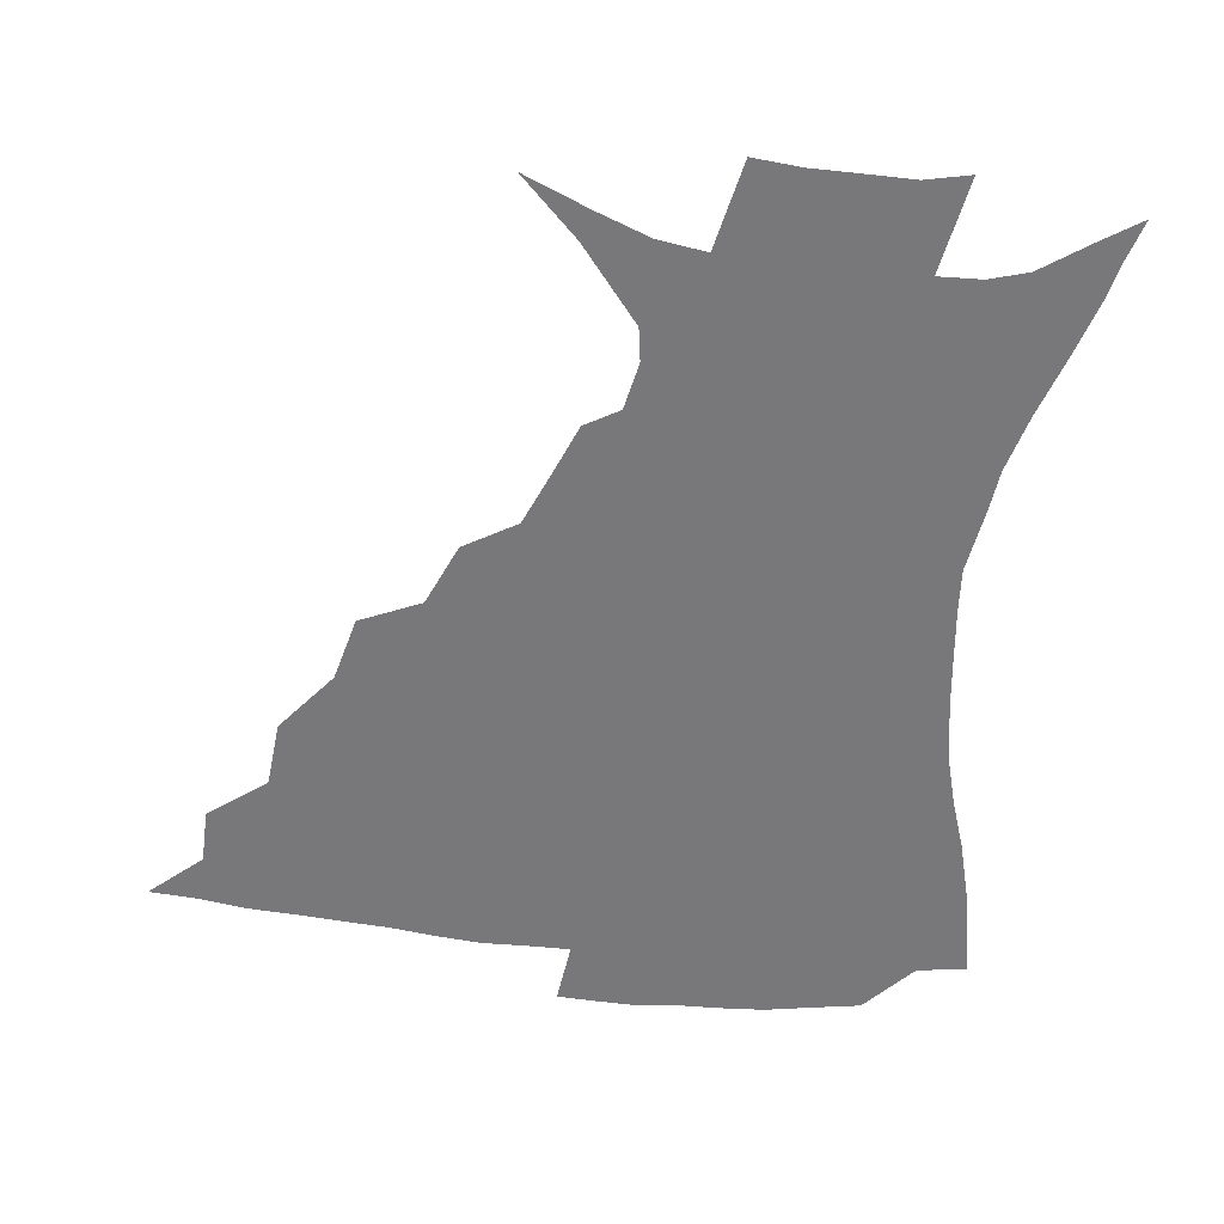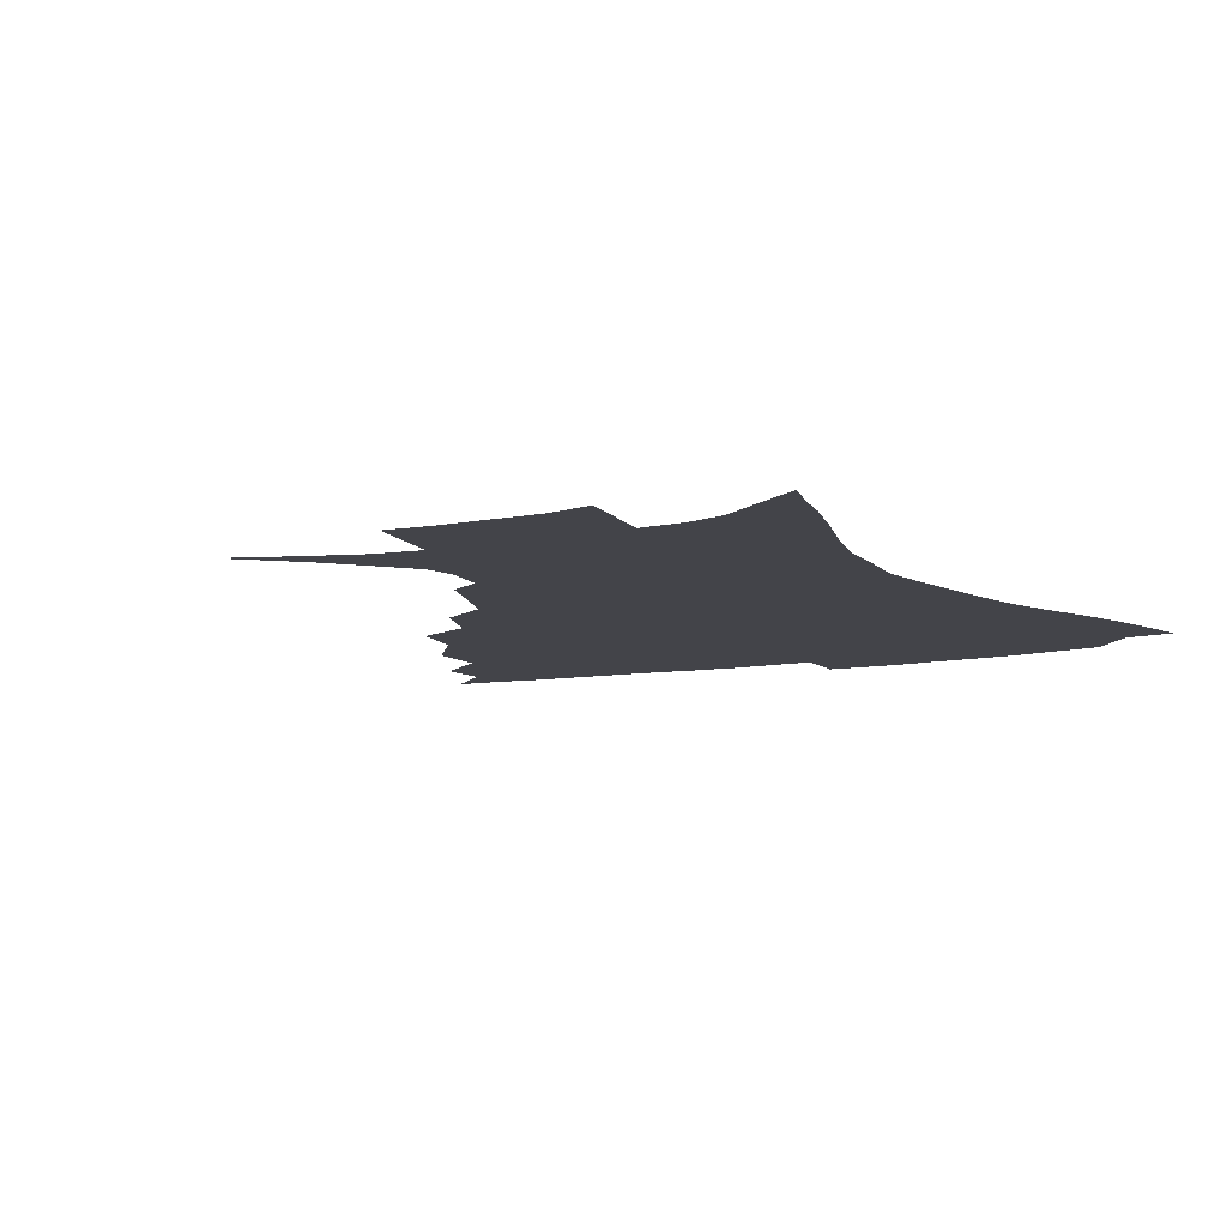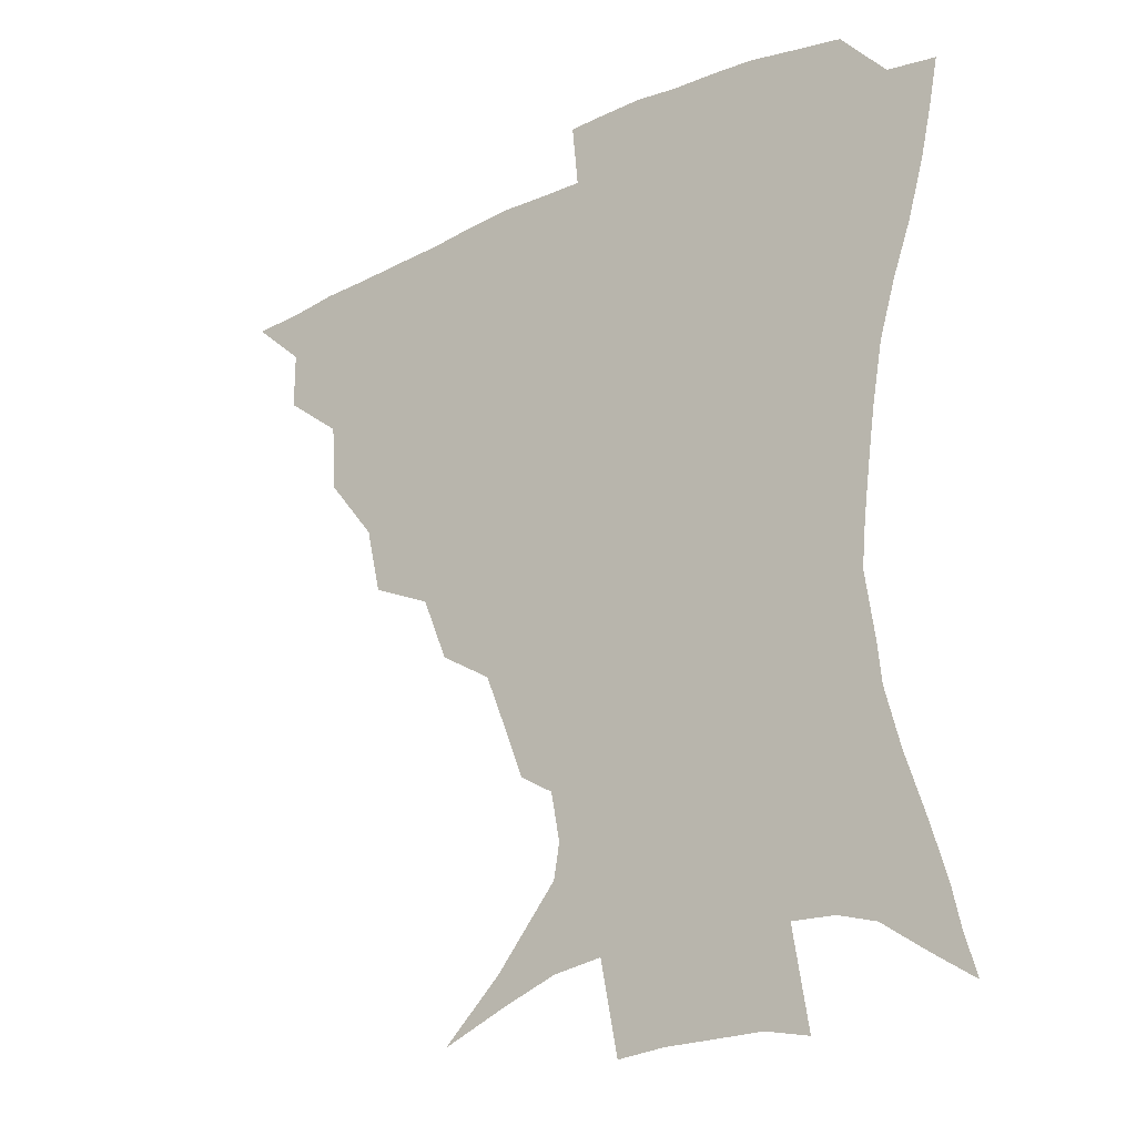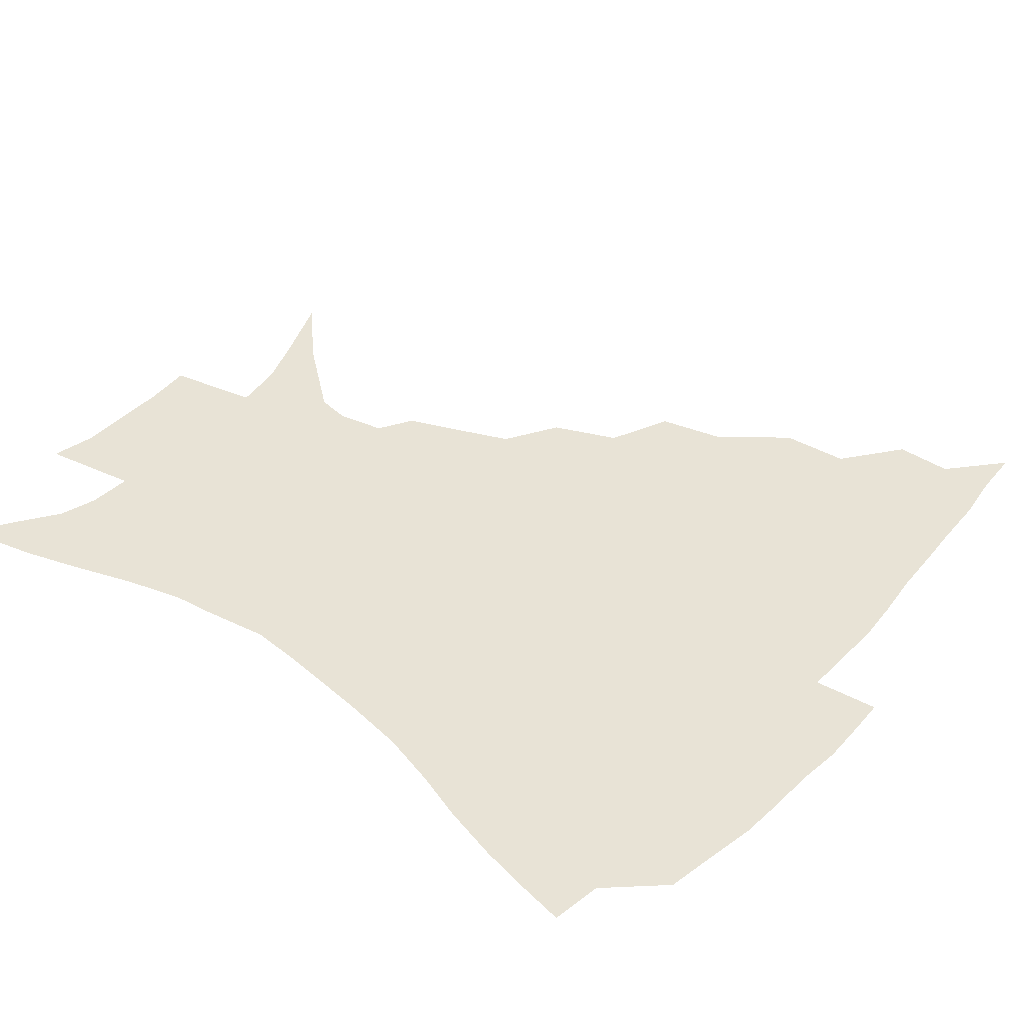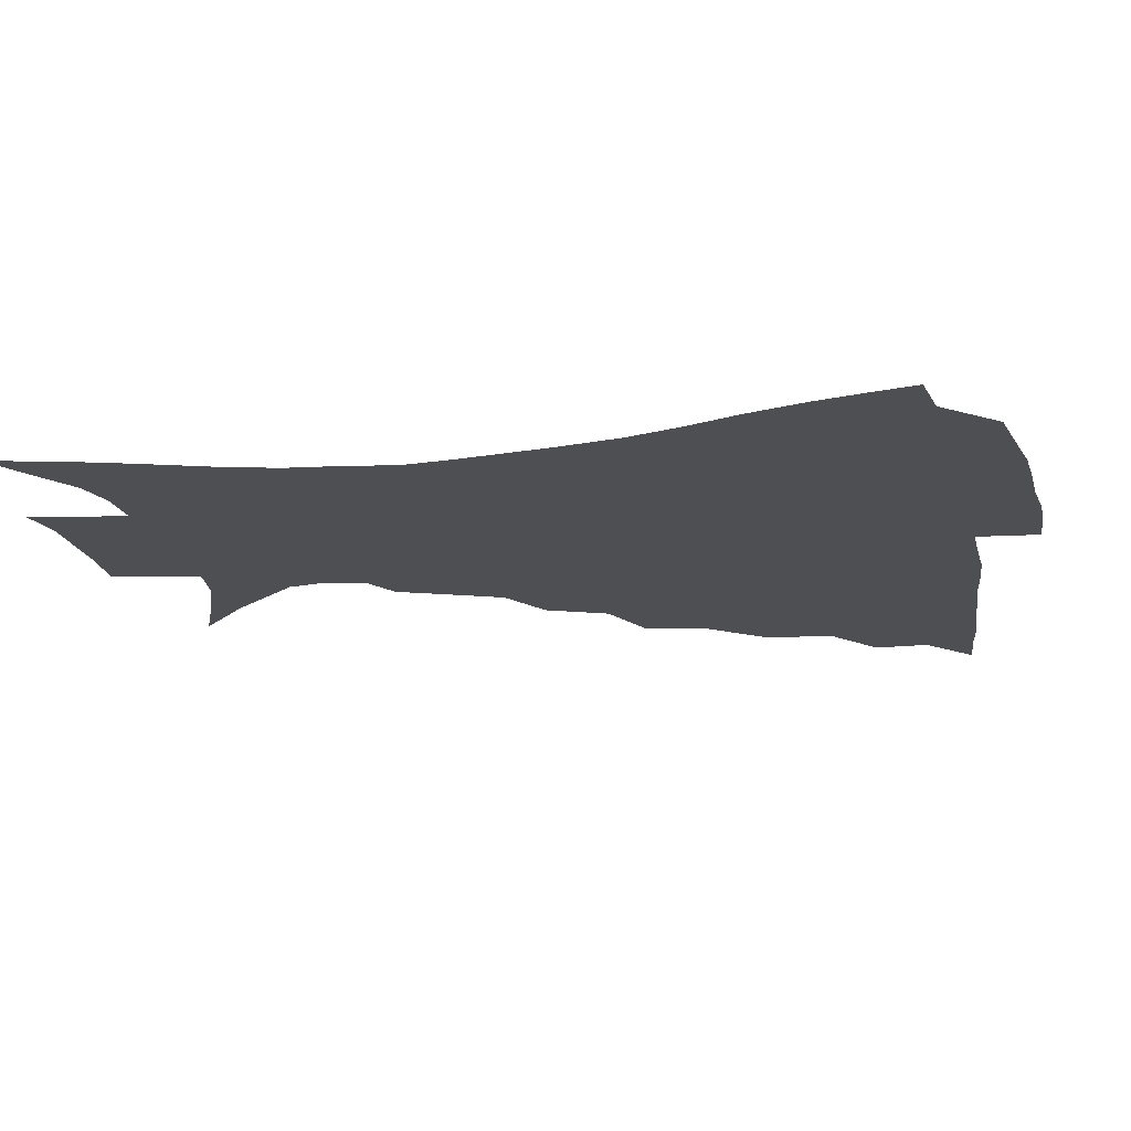
<metadata>
{"format":"obj","ext":"obj","renderer":"f3d","projection":"perspective","resolution":1024,"background":"white","views":[{"elev":-57.5,"azim":-7.6,"up":"+Z"},{"elev":-8.5,"azim":29.1,"up":"+Z"},{"elev":-23.9,"azim":38.4,"up":"+Y"},{"elev":41.7,"azim":128.3,"up":"+Z"},{"elev":-17.9,"azim":101.2,"up":"+Z"}]}
</metadata>
<code>
v 435.2 388.6 0
v 452.2 354.6 0
v 452.2 372.9 0
v 451.2 389.3 0
v 472.6 317.8 0
v 471.1 339.6 0
v 469.9 357.9 0
v 468.3 374.1 0
v 467.1 391.3 0
v 493.5 275.8 0
v 488.6 297.2 0
v 489.8 326.6 0
v 487.8 344.2 0
v 485.7 359.9 0
v 484 375.8 0
v 483 391.7 0
v 521.8 245.8 0
v 513.4 266.5 0
v 508.6 290.3 0
v 507.7 315.4 0
v 505 330.7 0
v 503 346.3 0
v 501.4 361.5 0
v 500.1 376.6 0
v 498.6 392.5 0
v 552.5 200.5 0
v 546.7 215.8 0
v 539 235.2 0
v 531.3 259.2 0
v 526.3 281.2 0
v 523.2 299.8 0
v 521.8 319.3 0
v 519.7 333.7 0
v 517.8 348.1 0
v 516.3 362.8 0
v 515.2 377.7 0
v 514 393.1 0
v 525.4 124.9 0
v 544.7 143.1 0
v 564.7 167 0
v 566.6 178 0
v 563.7 193.7 0
v 558.5 210.6 0
v 552.8 229.9 0
v 547.1 246 0
v 542.2 270.9 0
v 538.9 287.5 0
v 536.7 304.7 0
v 535.5 321.3 0
v 534.1 335.5 0
v 532.2 349.4 0
v 531.1 363.7 0
v 530.3 378.6 0
v 529.2 394.6 0
v 547.4 133.5 0
v 564.8 154.3 0
v 573.1 170.3 0
v 573.1 186.6 0
v 570 206.3 0
v 565.7 222.6 0
v 561.1 236 0
v 557.1 257.9 0
v 553.6 275.1 0
v 551.6 292.8 0
v 550.4 309.3 0
v 549.3 323.7 0
v 548.5 337 0
v 547.7 350.7 0
v 545.8 364.6 0
v 545.6 378.9 0
v 544.1 395.6 0
v 564.8 139.6 0
v 578.7 161 0
v 581.5 176.7 0
v 580.2 195.1 0
v 577.9 213.5 0
v 574 228.8 0
v 570.6 245 0
v 567.9 265 0
v 565.6 281.2 0
v 564.3 296.4 0
v 563.3 310.7 0
v 562.2 323.9 0
v 563.4 339.6 0
v 562.2 351.8 0
v 561.9 364.8 0
v 560.2 379.4 0
v 559.3 394.8 0
v 581.2 141.8 0
v 589.5 165.7 0
v 589.9 184.2 0
v 587.7 198.8 0
v 586.8 217.2 0
v 582.7 234.4 0
v 580.9 249.4 0
v 578.6 270.2 0
v 577.3 282.8 0
v 576.5 298.3 0
v 576.7 313.8 0
v 576 326.2 0
v 576.1 339.3 0
v 575.7 352.1 0
v 575.4 365.2 0
v 574.8 378.6 0
v 573.7 394.4 0
v 571.7 415.1 0
v 586.9 112.4 0
v 595.1 147.3 0
v 598.8 166.5 0
v 598.2 185.2 0
v 598 190.4 0
v 594.5 220.5 0
v 592.6 233.5 0
v 590.6 255.5 0
v 589.6 271 0
v 589.1 286.4 0
v 588.9 300.3 0
v 589.2 315 0
v 589.6 328 0
v 589.3 339.6 0
v 589.7 352.6 0
v 589.2 365.6 0
v 588.3 379.8 0
v 587 396.2 0
v 584.5 415.4 0
v 602.7 113.5 0
v 606.8 146.8 0
v 608.4 169 0
v 607.5 185.8 0
v 606.2 206.4 0
v 603.4 223.9 0
v 602.8 238.2 0
v 600.9 255.9 0
v 600.6 272 0
v 600.6 286.1 0
v 600.8 299.1 0
v 601.3 314.2 0
v 601.9 327.1 0
v 602.8 340.2 0
v 603 352.6 0
v 603.1 365.5 0
v 602.2 380 0
v 600.9 395.9 0
v 597.8 415.4 0
v 619 113.1 0
v 618.6 146.4 0
v 617.7 170.1 0
v 616.9 189.5 0
v 614.9 207.3 0
v 613.2 222.5 0
v 611.8 241.3 0
v 611.5 255.3 0
v 611.1 271.8 0
v 611.7 286.1 0
v 612.6 300.6 0
v 613.6 314.2 0
v 614.8 327.8 0
v 615.8 340.1 0
v 616.5 352.4 0
v 616.8 365.4 0
v 616.5 379.3 0
v 615.8 393.9 0
v 612.1 413.6 0
v 634.8 112.8 0
v 631.4 141.8 0
v 627.7 168.6 0
v 626.1 188.9 0
v 623.7 207.4 0
v 622.3 225.4 0
v 621.9 238.5 0
v 621.3 255.8 0
v 621.6 270.7 0
v 622.6 285.9 0
v 623.9 299 0
v 625.4 313.5 0
v 626.9 326.9 0
v 628.3 338.9 0
v 630.5 352.1 0
v 631.4 364.6 0
v 630.9 378.3 0
v 630.2 393 0
v 626.3 412.9 0
v 649.2 109.4 0
v 644.2 140.6 0
v 638.6 165.9 0
v 634.8 190.1 0
v 633.2 205.7 0
v 632 221.4 0
v 631.3 236.6 0
v 631.2 252.4 0
v 632 266.7 0
v 633.2 282.1 0
v 634.7 297.2 0
v 636.6 313.7 0
v 638.8 325.2 0
v 640.6 336.9 0
v 643.4 351.7 0
v 644.8 363.8 0
v 645.4 376.8 0
v 645.5 390.2 0
v 640.9 411.7 0
v 658.4 139.7 0
v 650.6 162 0
v 645.6 183.9 0
v 642.8 202.1 0
v 640.9 219.4 0
v 640.6 233.8 0
v 640.8 248.4 0
v 642 261.6 0
v 643 279.4 0
v 645 295.8 0
v 647.5 309.4 0
v 650.3 323.5 0
v 653.1 336.3 0
v 655.7 349.8 0
v 657.8 362.7 0
v 659 375.7 0
v 659.2 389.7 0
v 656.5 408.7 0
v 671 135.7 0
v 663.7 155.2 0
v 656.9 177.5 0
v 654.5 193.3 0
v 650.9 212.8 0
v 650.1 228.1 0
v 650.2 243.1 0
v 651.1 257.7 0
v 652.5 274.1 0
v 654.7 290.4 0
v 657.8 304 0
v 661 320.9 0
v 664.8 333.1 0
v 668.1 347.9 0
v 670.9 360.9 0
v 673 374.4 0
v 673.3 389.4 0
v 672.6 405.6 0
v 686 124.9 0
v 678.2 144.9 0
v 670.6 166.8 0
v 666.6 184.3 0
v 662.1 203.5 0
v 660.6 218.4 0
v 660.9 232.1 0
v 660.5 249.2 0
v 661.5 266.7 0
v 664.2 281.3 0
v 667.4 297.1 0
v 670.9 314.6 0
v 676.1 327.2 0
v 680.1 344.4 0
v 684.3 358 0
v 687.1 372.7 0
v 688 388.2 0
v 699.2 115.9 0
v 695.2 129.8 0
v 692.7 141.8 0
v 687.6 159 0
v 680.8 180.6 0
v 676 199.3 0
v 674.6 212.9 0
v 671.7 234.1 0
v 673 248.3 0
v 675 264 0
v 677.5 281.9 0
v 681 301.3 0
v 686.3 319.1 0
v 692.3 335.6 0
v 697.8 354.4 0
v 701.4 370.6 0
v 704.3 385.5 0
v 721 391 0
f 3 4 1
f 6 7 2
f 2 7 3
f 7 8 3
f 3 8 4
f 8 9 4
f 11 12 5
f 5 12 6
f 12 13 6
f 6 13 7
f 13 14 7
f 7 14 8
f 14 15 8
f 8 15 9
f 15 16 9
f 18 19 10
f 10 19 11
f 19 20 11
f 11 20 12
f 20 21 12
f 12 21 13
f 21 22 13
f 13 22 14
f 22 23 14
f 14 23 15
f 23 24 15
f 15 24 16
f 24 25 16
f 28 29 17
f 17 29 18
f 29 30 18
f 18 30 19
f 30 31 19
f 19 31 20
f 31 32 20
f 20 32 21
f 32 33 21
f 21 33 22
f 33 34 22
f 22 34 23
f 34 35 23
f 23 35 24
f 35 36 24
f 24 36 25
f 36 37 25
f 42 43 26
f 26 43 27
f 43 44 27
f 27 44 28
f 44 45 28
f 28 45 29
f 45 46 29
f 29 46 30
f 46 47 30
f 30 47 31
f 47 48 31
f 31 48 32
f 48 49 32
f 32 49 33
f 49 50 33
f 33 50 34
f 50 51 34
f 34 51 35
f 51 52 35
f 35 52 36
f 52 53 36
f 36 53 37
f 53 54 37
f 38 55 39
f 55 56 39
f 39 56 40
f 56 57 40
f 40 57 41
f 57 58 41
f 41 58 42
f 58 59 42
f 42 59 43
f 59 60 43
f 43 60 44
f 60 61 44
f 44 61 45
f 61 62 45
f 45 62 46
f 62 63 46
f 46 63 47
f 63 64 47
f 47 64 48
f 64 65 48
f 48 65 49
f 65 66 49
f 49 66 50
f 66 67 50
f 50 67 51
f 67 68 51
f 51 68 52
f 68 69 52
f 52 69 53
f 69 70 53
f 53 70 54
f 70 71 54
f 55 72 56
f 72 73 56
f 56 73 57
f 73 74 57
f 57 74 58
f 74 75 58
f 58 75 59
f 75 76 59
f 59 76 60
f 76 77 60
f 60 77 61
f 77 78 61
f 61 78 62
f 78 79 62
f 62 79 63
f 79 80 63
f 63 80 64
f 80 81 64
f 64 81 65
f 81 82 65
f 65 82 66
f 82 83 66
f 66 83 67
f 83 84 67
f 67 84 68
f 84 85 68
f 68 85 69
f 85 86 69
f 69 86 70
f 86 87 70
f 70 87 71
f 87 88 71
f 72 89 73
f 89 90 73
f 73 90 74
f 90 91 74
f 74 91 75
f 91 92 75
f 75 92 76
f 92 93 76
f 76 93 77
f 93 94 77
f 77 94 78
f 94 95 78
f 78 95 79
f 95 96 79
f 79 96 80
f 96 97 80
f 80 97 81
f 97 98 81
f 81 98 82
f 98 99 82
f 82 99 83
f 99 100 83
f 83 100 84
f 100 101 84
f 84 101 85
f 101 102 85
f 85 102 86
f 102 103 86
f 86 103 87
f 103 104 87
f 87 104 88
f 104 105 88
f 107 108 89
f 89 108 90
f 108 109 90
f 90 109 91
f 109 110 91
f 91 110 92
f 110 111 92
f 92 111 93
f 111 112 93
f 93 112 94
f 112 113 94
f 94 113 95
f 113 114 95
f 95 114 96
f 114 115 96
f 96 115 97
f 115 116 97
f 97 116 98
f 116 117 98
f 98 117 99
f 117 118 99
f 99 118 100
f 118 119 100
f 100 119 101
f 119 120 101
f 101 120 102
f 120 121 102
f 102 121 103
f 121 122 103
f 103 122 104
f 122 123 104
f 104 123 105
f 123 124 105
f 105 124 106
f 124 125 106
f 107 126 108
f 126 127 108
f 108 127 109
f 127 128 109
f 109 128 110
f 128 129 110
f 110 129 111
f 129 130 111
f 111 130 112
f 130 131 112
f 112 131 113
f 131 132 113
f 113 132 114
f 132 133 114
f 114 133 115
f 133 134 115
f 115 134 116
f 134 135 116
f 116 135 117
f 135 136 117
f 117 136 118
f 136 137 118
f 118 137 119
f 137 138 119
f 119 138 120
f 138 139 120
f 120 139 121
f 139 140 121
f 121 140 122
f 140 141 122
f 122 141 123
f 141 142 123
f 123 142 124
f 142 143 124
f 124 143 125
f 143 144 125
f 126 145 127
f 145 146 127
f 127 146 128
f 146 147 128
f 128 147 129
f 147 148 129
f 129 148 130
f 148 149 130
f 130 149 131
f 149 150 131
f 131 150 132
f 150 151 132
f 132 151 133
f 151 152 133
f 133 152 134
f 152 153 134
f 134 153 135
f 153 154 135
f 135 154 136
f 154 155 136
f 136 155 137
f 155 156 137
f 137 156 138
f 156 157 138
f 138 157 139
f 157 158 139
f 139 158 140
f 158 159 140
f 140 159 141
f 159 160 141
f 141 160 142
f 160 161 142
f 142 161 143
f 161 162 143
f 143 162 144
f 162 163 144
f 145 164 146
f 164 165 146
f 146 165 147
f 165 166 147
f 147 166 148
f 166 167 148
f 148 167 149
f 167 168 149
f 149 168 150
f 168 169 150
f 150 169 151
f 169 170 151
f 151 170 152
f 170 171 152
f 152 171 153
f 171 172 153
f 153 172 154
f 172 173 154
f 154 173 155
f 173 174 155
f 155 174 156
f 174 175 156
f 156 175 157
f 175 176 157
f 157 176 158
f 176 177 158
f 158 177 159
f 177 178 159
f 159 178 160
f 178 179 160
f 160 179 161
f 179 180 161
f 161 180 162
f 180 181 162
f 162 181 163
f 181 182 163
f 164 183 165
f 183 184 165
f 165 184 166
f 184 185 166
f 166 185 167
f 185 186 167
f 167 186 168
f 186 187 168
f 168 187 169
f 187 188 169
f 169 188 170
f 188 189 170
f 170 189 171
f 189 190 171
f 171 190 172
f 190 191 172
f 172 191 173
f 191 192 173
f 173 192 174
f 192 193 174
f 174 193 175
f 193 194 175
f 175 194 176
f 194 195 176
f 176 195 177
f 195 196 177
f 177 196 178
f 196 197 178
f 178 197 179
f 197 198 179
f 179 198 180
f 198 199 180
f 180 199 181
f 199 200 181
f 181 200 182
f 200 201 182
f 184 202 185
f 202 203 185
f 185 203 186
f 203 204 186
f 186 204 187
f 204 205 187
f 187 205 188
f 205 206 188
f 188 206 189
f 206 207 189
f 189 207 190
f 207 208 190
f 190 208 191
f 208 209 191
f 191 209 192
f 209 210 192
f 192 210 193
f 210 211 193
f 193 211 194
f 211 212 194
f 194 212 195
f 212 213 195
f 195 213 196
f 213 214 196
f 196 214 197
f 214 215 197
f 197 215 198
f 215 216 198
f 198 216 199
f 216 217 199
f 199 217 200
f 217 218 200
f 200 218 201
f 218 219 201
f 202 220 203
f 220 221 203
f 203 221 204
f 221 222 204
f 204 222 205
f 222 223 205
f 205 223 206
f 223 224 206
f 206 224 207
f 224 225 207
f 207 225 208
f 225 226 208
f 208 226 209
f 226 227 209
f 209 227 210
f 227 228 210
f 210 228 211
f 228 229 211
f 211 229 212
f 229 230 212
f 212 230 213
f 230 231 213
f 213 231 214
f 231 232 214
f 214 232 215
f 232 233 215
f 215 233 216
f 233 234 216
f 216 234 217
f 234 235 217
f 217 235 218
f 235 236 218
f 218 236 219
f 236 237 219
f 220 238 221
f 238 239 221
f 221 239 222
f 239 240 222
f 222 240 223
f 240 241 223
f 223 241 224
f 241 242 224
f 224 242 225
f 242 243 225
f 225 243 226
f 243 244 226
f 226 244 227
f 244 245 227
f 227 245 228
f 245 246 228
f 228 246 229
f 246 247 229
f 229 247 230
f 247 248 230
f 230 248 231
f 248 249 231
f 231 249 232
f 249 250 232
f 232 250 233
f 250 251 233
f 233 251 234
f 251 252 234
f 234 252 235
f 252 253 235
f 235 253 236
f 253 254 236
f 236 254 237
f 238 255 239
f 255 256 239
f 239 256 240
f 256 257 240
f 240 257 241
f 257 258 241
f 241 258 242
f 258 259 242
f 242 259 243
f 259 260 243
f 243 260 244
f 260 261 244
f 244 261 245
f 261 262 245
f 245 262 246
f 262 263 246
f 246 263 247
f 263 264 247
f 247 264 248
f 264 265 248
f 248 265 249
f 265 266 249
f 249 266 250
f 266 267 250
f 250 267 251
f 267 268 251
f 251 268 252
f 268 269 252
f 252 269 253
f 269 270 253
f 253 270 254
f 270 271 254

</code>
